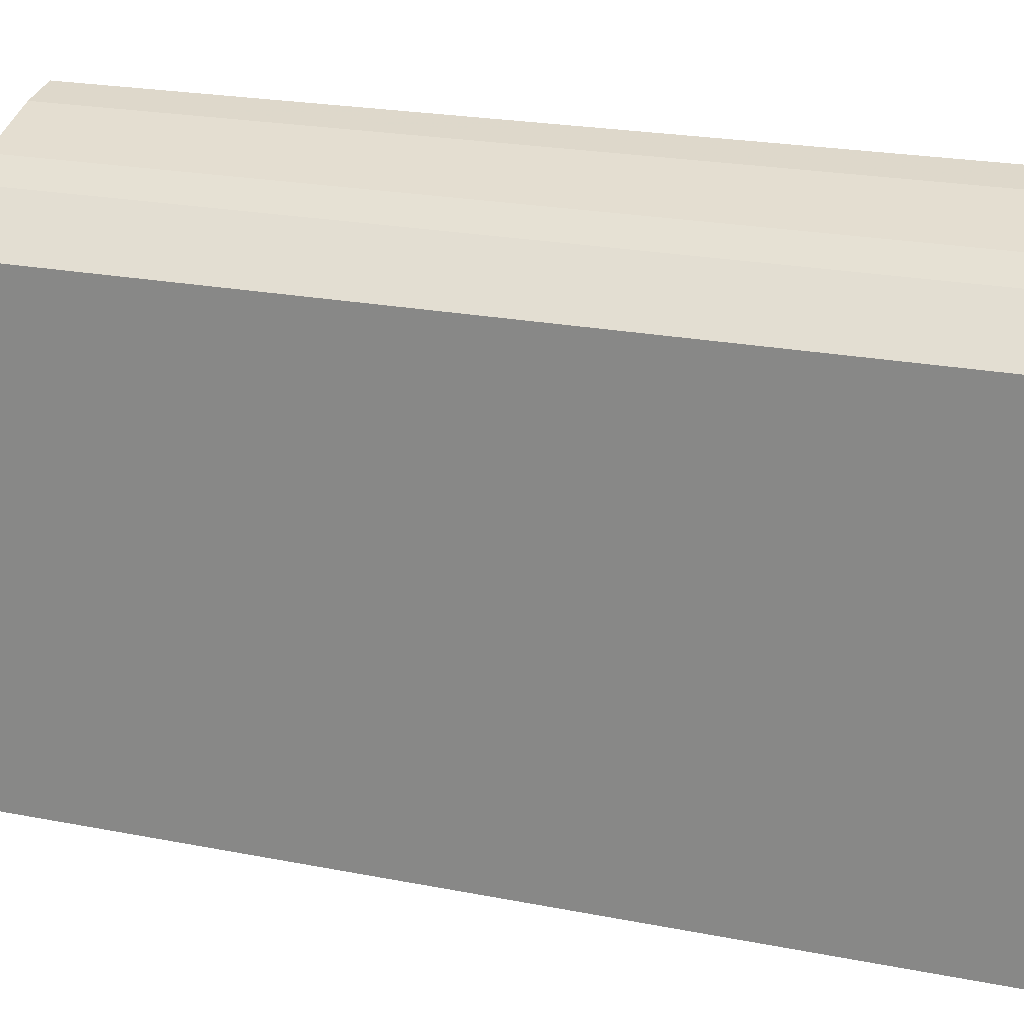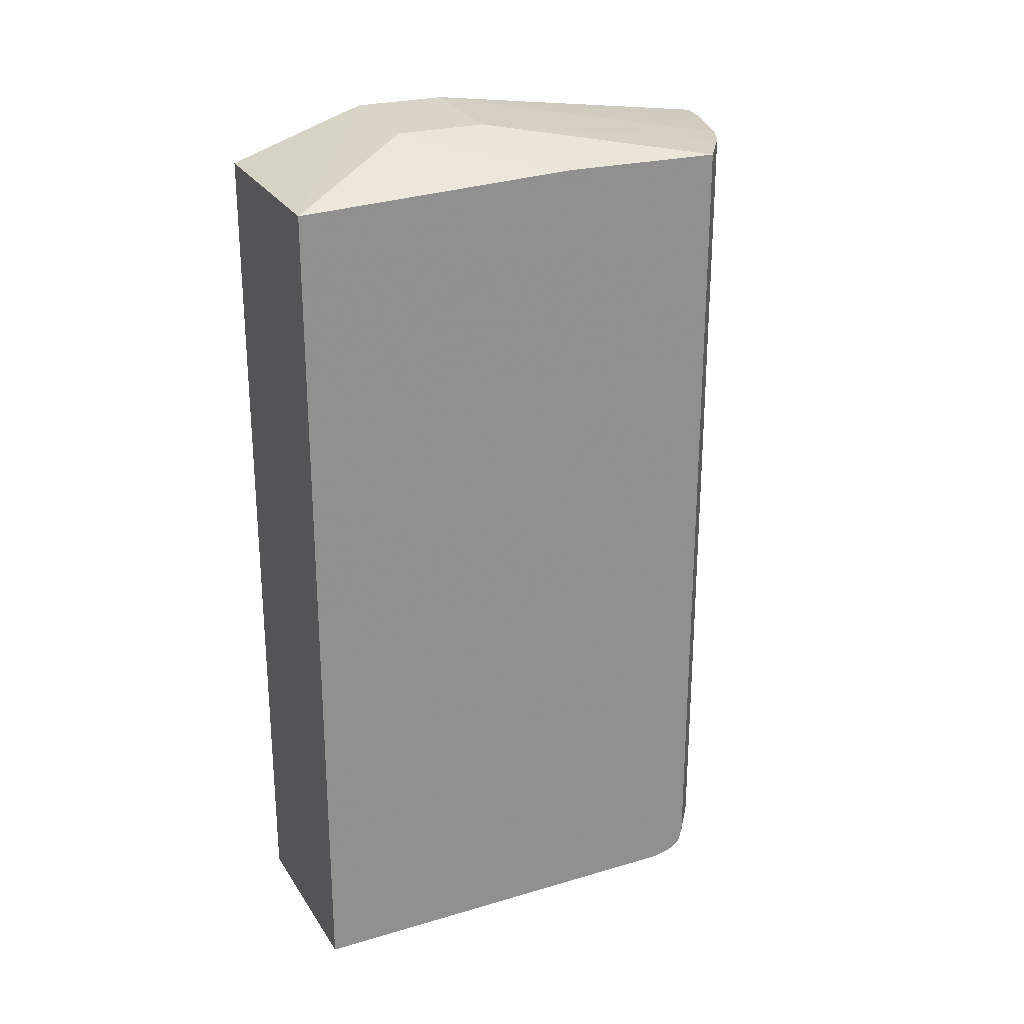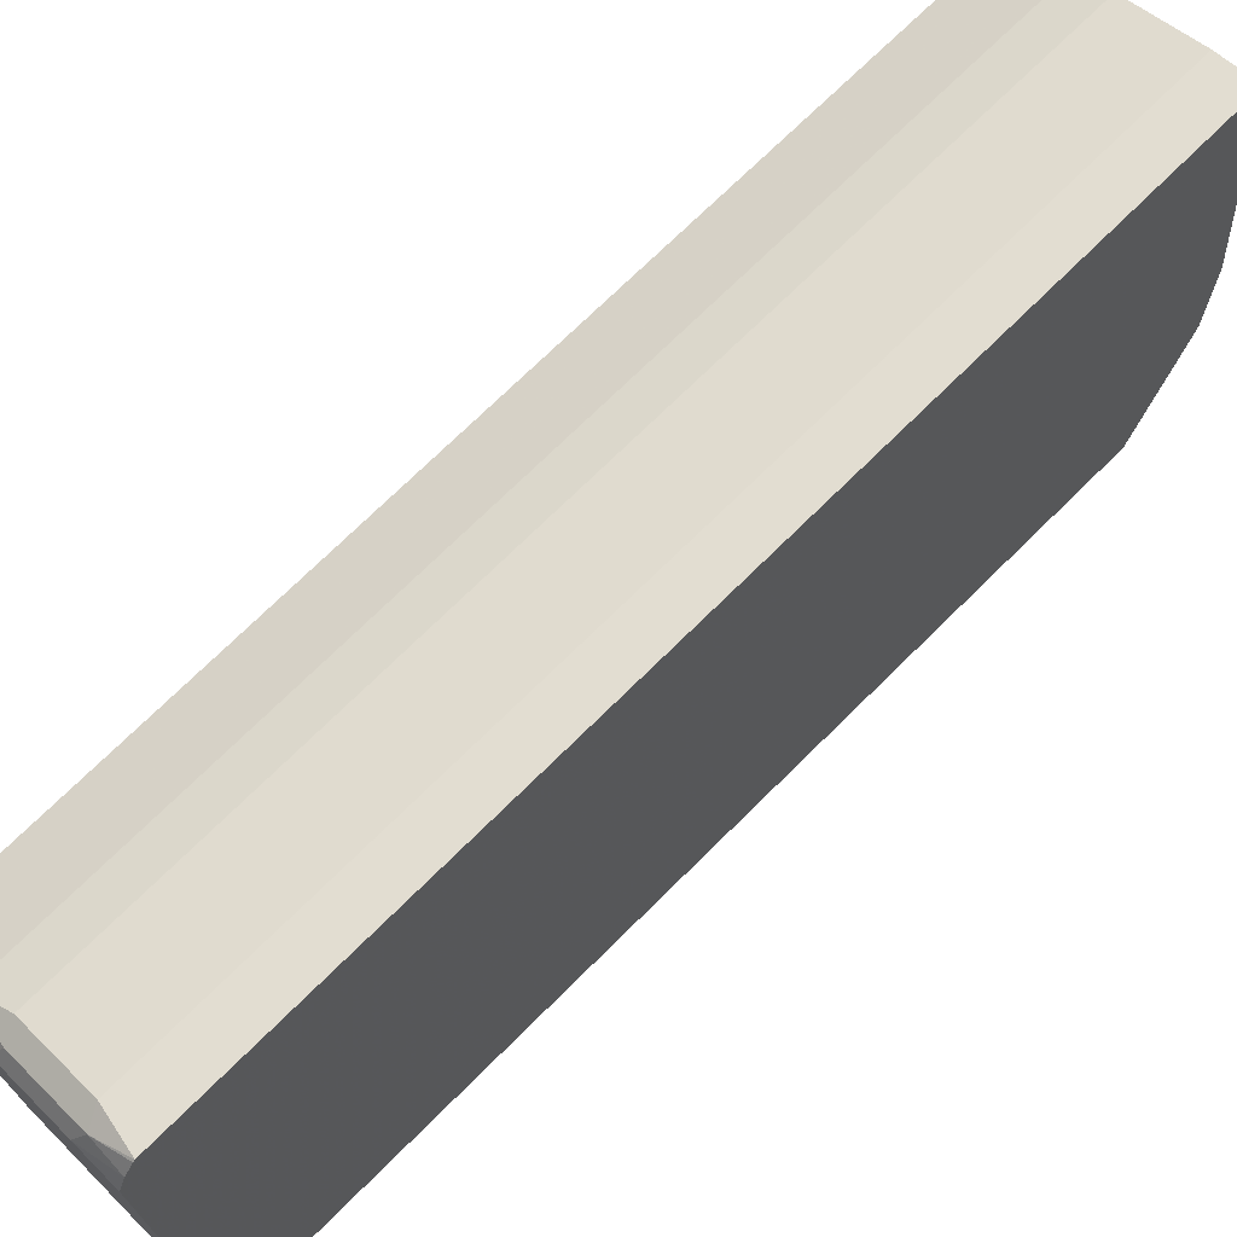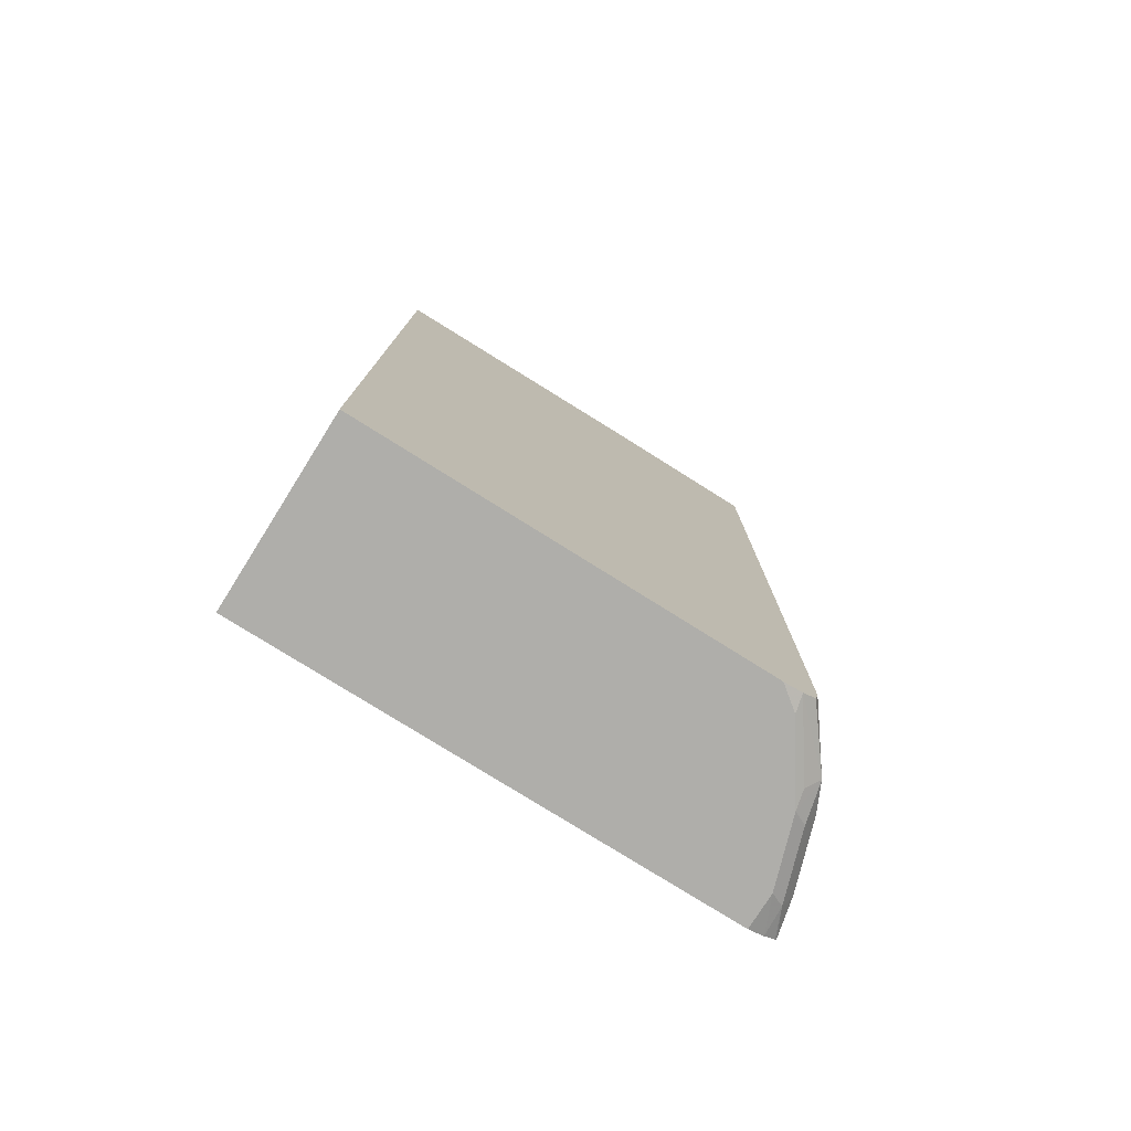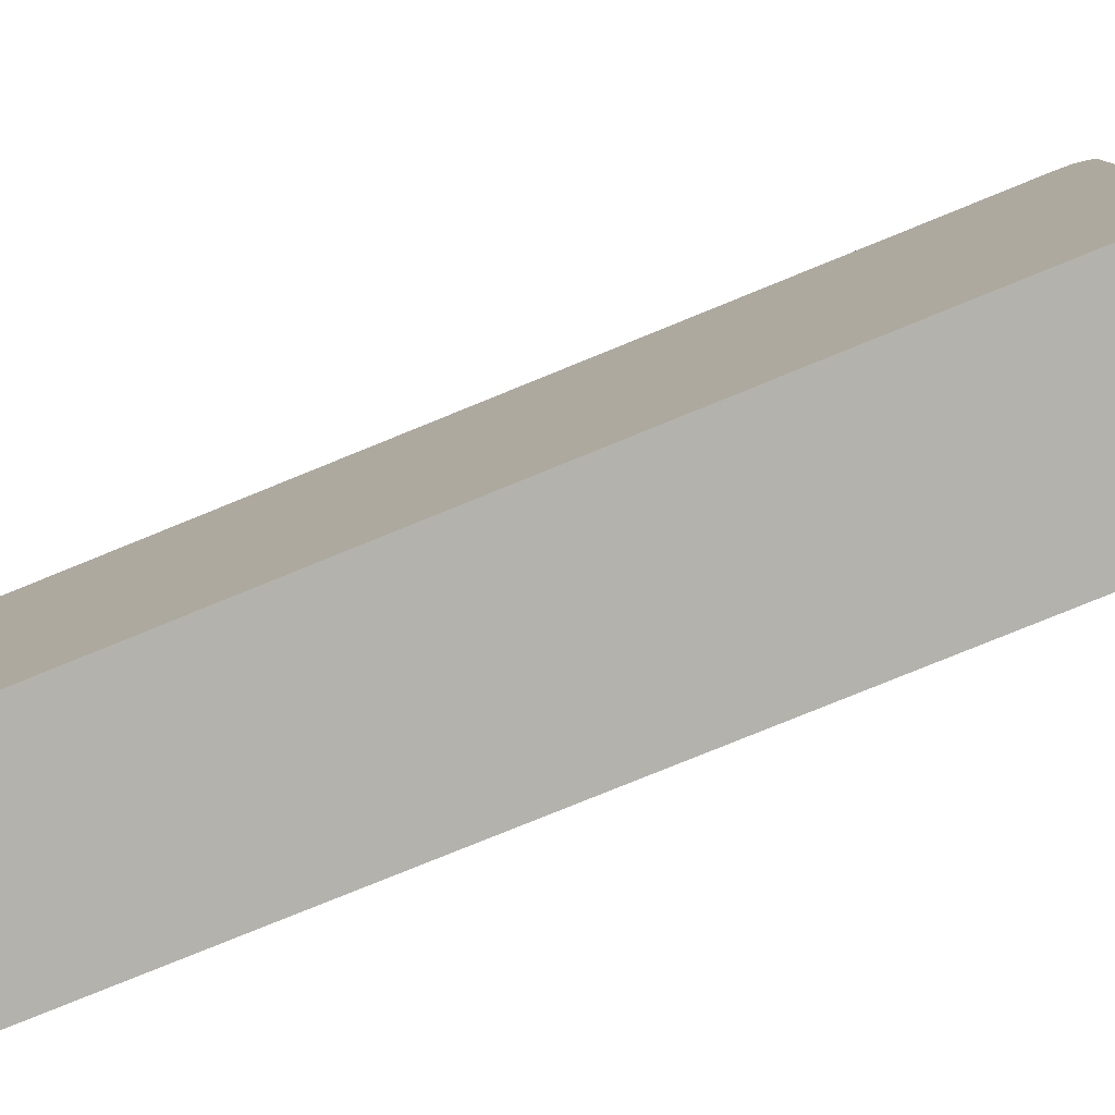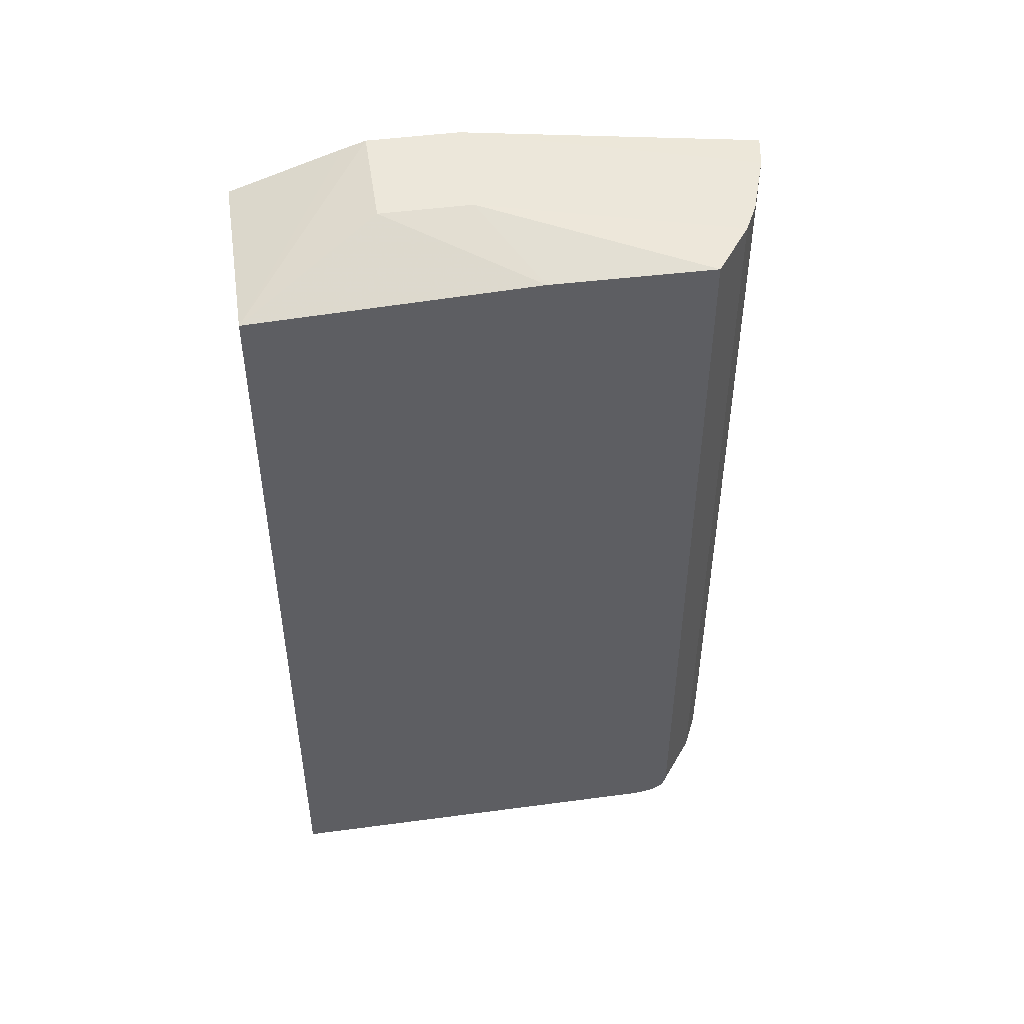
<metadata>
{"format":"obj","ext":"obj","renderer":"f3d","projection":"perspective","resolution":1024,"background":"white","views":[{"elev":22.5,"azim":-71.2,"up":"+Z"},{"elev":24.8,"azim":-115.6,"up":"+Y"},{"elev":71.2,"azim":45.1,"up":"+Z"},{"elev":-77.6,"azim":-122.1,"up":"+Y"},{"elev":-79.5,"azim":-67.9,"up":"+Z"},{"elev":47.3,"azim":-98.6,"up":"+Y"}]}
</metadata>
<code>
v -0.2646 0.03582 -0.0363
v -0.2646 0.04555 0.1871
v -0.1973 0.07171 0.07175
v -0.1973 0.07171 0.1435
v -0.1144 0.07729 0.1435
v -0.2212 0.04424 0.3467
v -0.2646 0.04424 0.316
v -0.2646 -0.6277 -0.0363
v -0.1144 -0.6277 -0.0363
v -0.1144 0.04141 -0.03625
v -0.1144 0.07729 0.07175
v -0.1144 0.07171 0.05397
v -0.1144 0.04424 0.3822
v -0.1435 0.04424 0.3766
v -0.1144 -0.6153 0.3822
v -0.1435 -0.6097 0.3766
v -0.1375 -0.6217 0.3706
v -0.1144 -0.6166 0.3809
v -0.1144 -0.6227 0.3717
v -0.1435 -0.6277 0.3587
v -0.1144 -0.6277 0.3587
v -0.2646 -0.6277 0.2869
v -0.2646 -0.6178 0.3129
v -0.2646 -0.6249 0.3022
v -0.2212 -0.6157 0.3467
v -0.2122 -0.6247 0.3377
v -0.1973 -0.6277 0.3407
v -0.2511 -0.6277 0.3049
v -0.1913 -0.6217 0.3527
v -0.1973 -0.6097 0.3587
v -0.1973 0.04424 0.3587
v -0.2646 -0.6053 0.316
f 29 25 27
f 29 27 17
f 27 20 17
f 28 26 24
f 28 24 22
f 26 27 25
f 28 27 26
f 26 25 24
f 24 25 23
f 29 17 25
f 24 23 22
f 28 22 27
f 17 16 25
f 32 23 25
f 30 6 25
f 30 31 6
f 30 16 31
f 16 14 31
f 14 5 31
f 5 6 31
f 25 6 7
f 32 25 7
f 32 7 23
f 23 7 8
f 9 11 15
f 13 15 11
f 22 23 8
f 30 25 16
f 22 8 20
f 27 22 20
f 21 20 9
f 2 3 1
f 4 3 2
f 4 5 3
f 4 6 5
f 4 7 6
f 4 2 7
f 1 8 7
f 1 9 8
f 10 9 1
f 10 11 9
f 12 11 10
f 12 1 11
f 12 10 1
f 3 11 1
f 2 1 7
f 5 13 11
f 5 11 3
f 21 9 15
f 19 21 15
f 19 20 21
f 18 17 19
f 18 19 15
f 19 17 20
f 18 15 17
f 17 15 16
f 16 15 14
f 20 8 9
f 14 15 13
f 14 13 5

</code>
